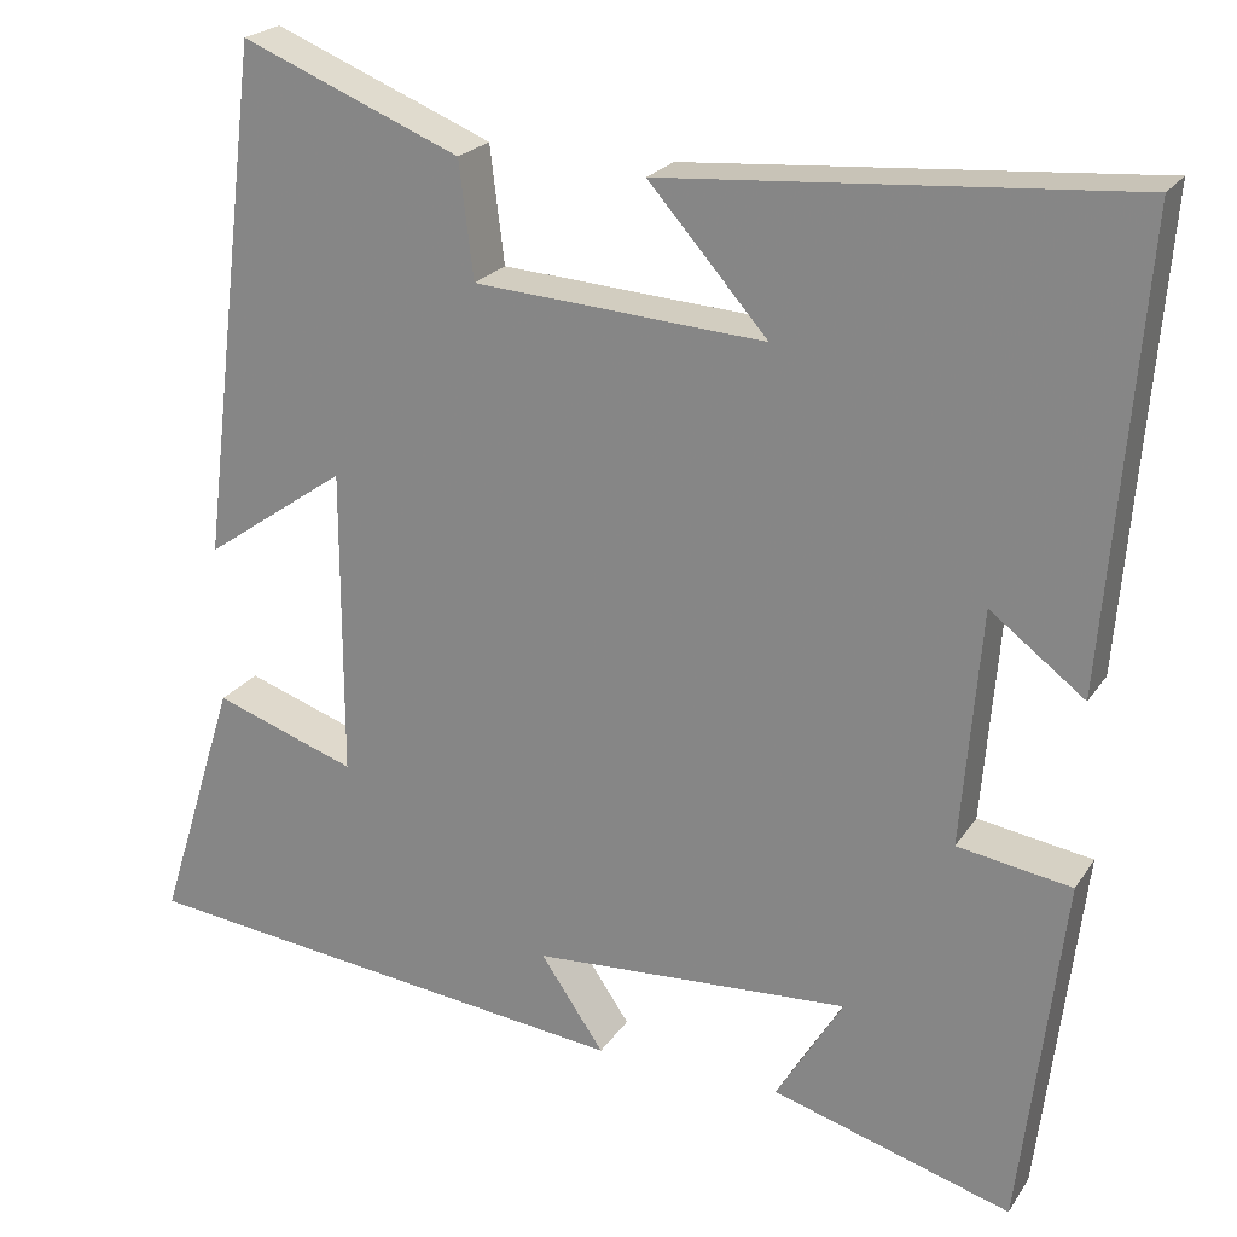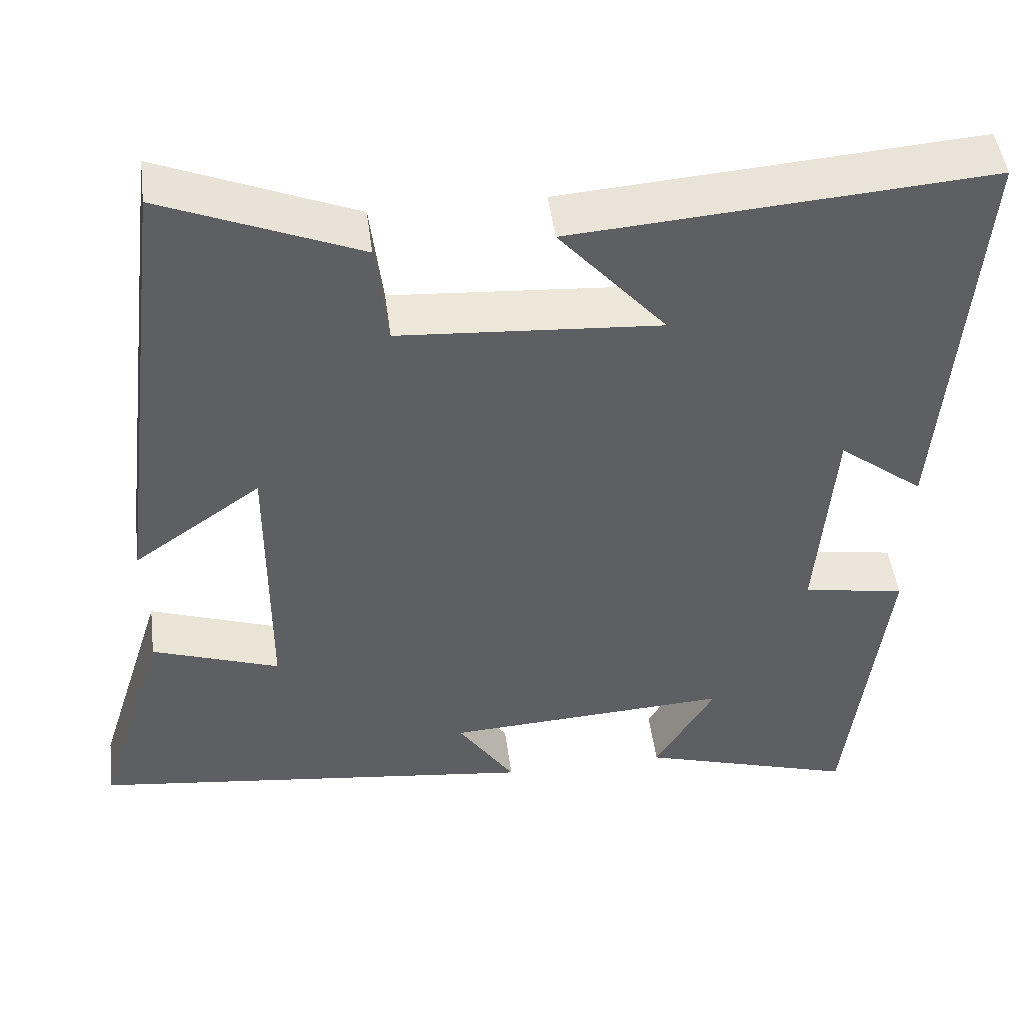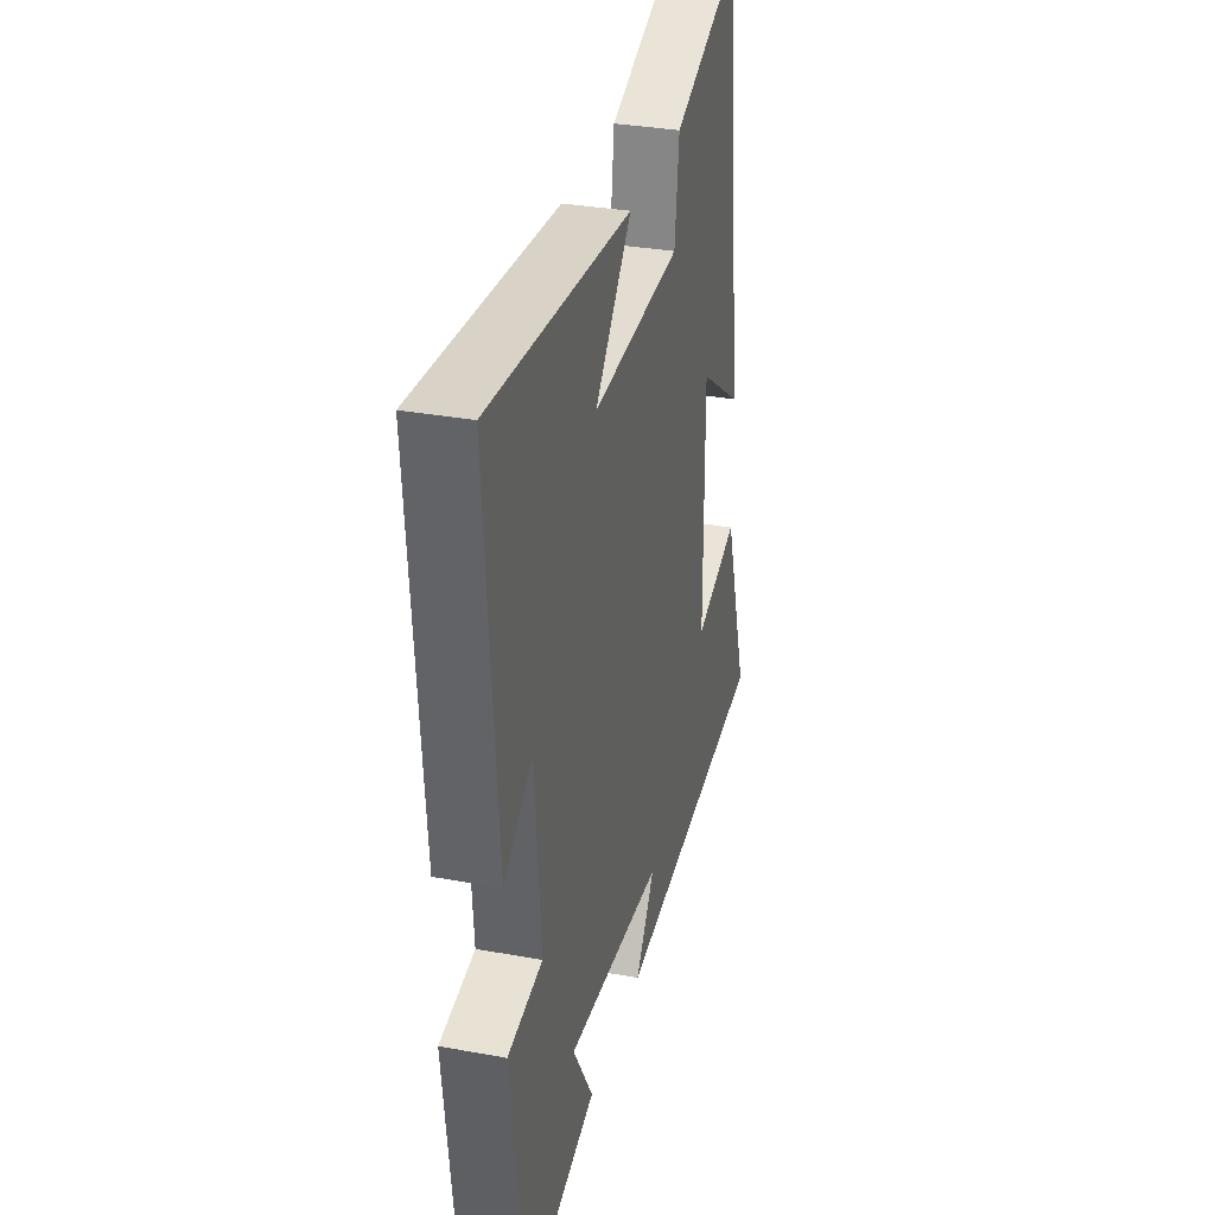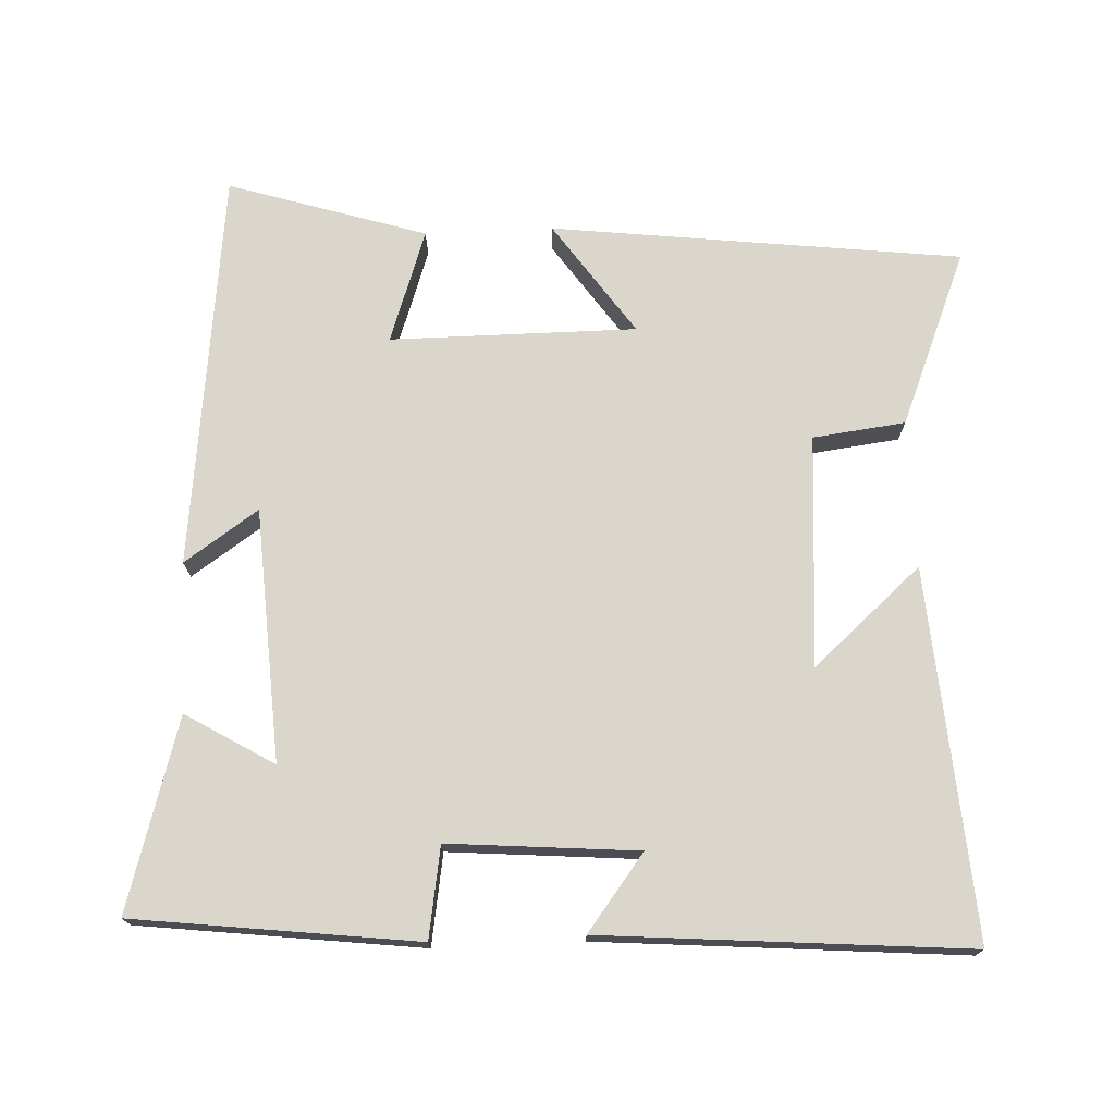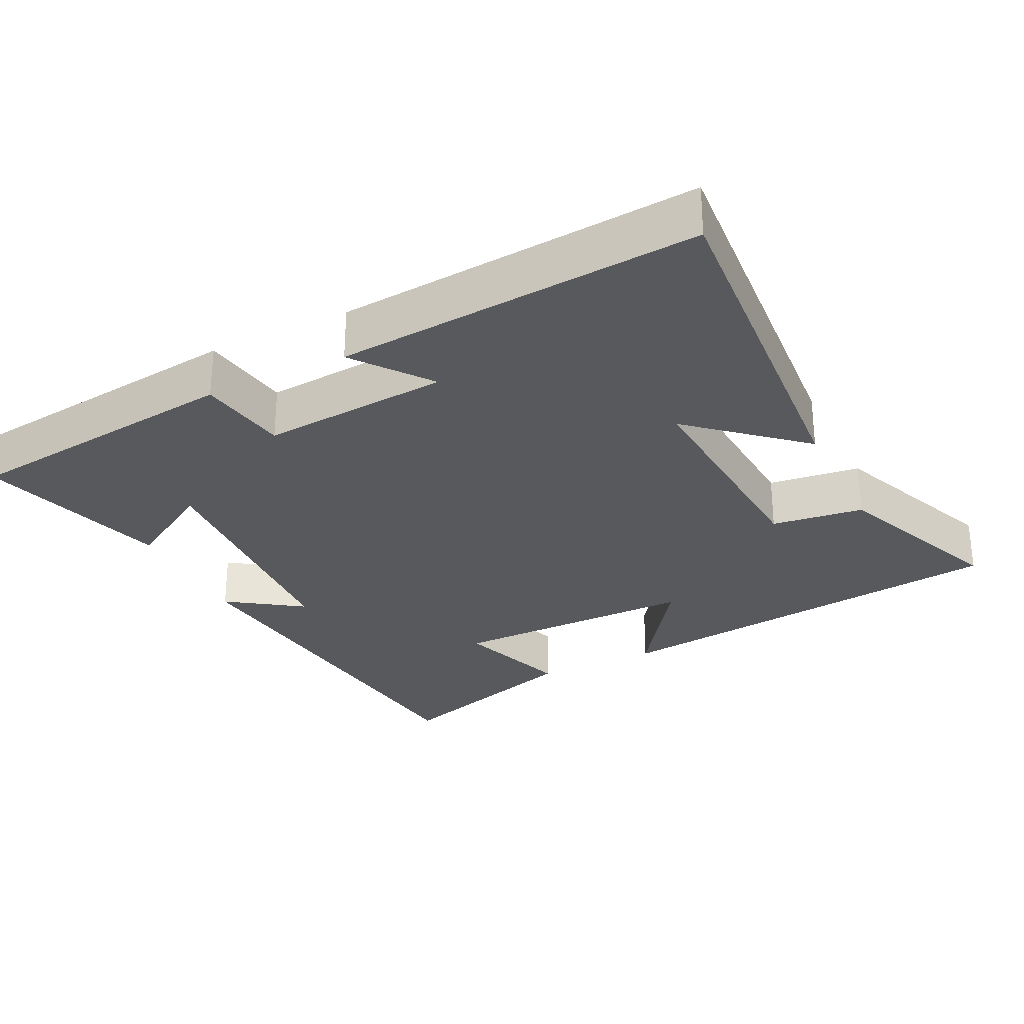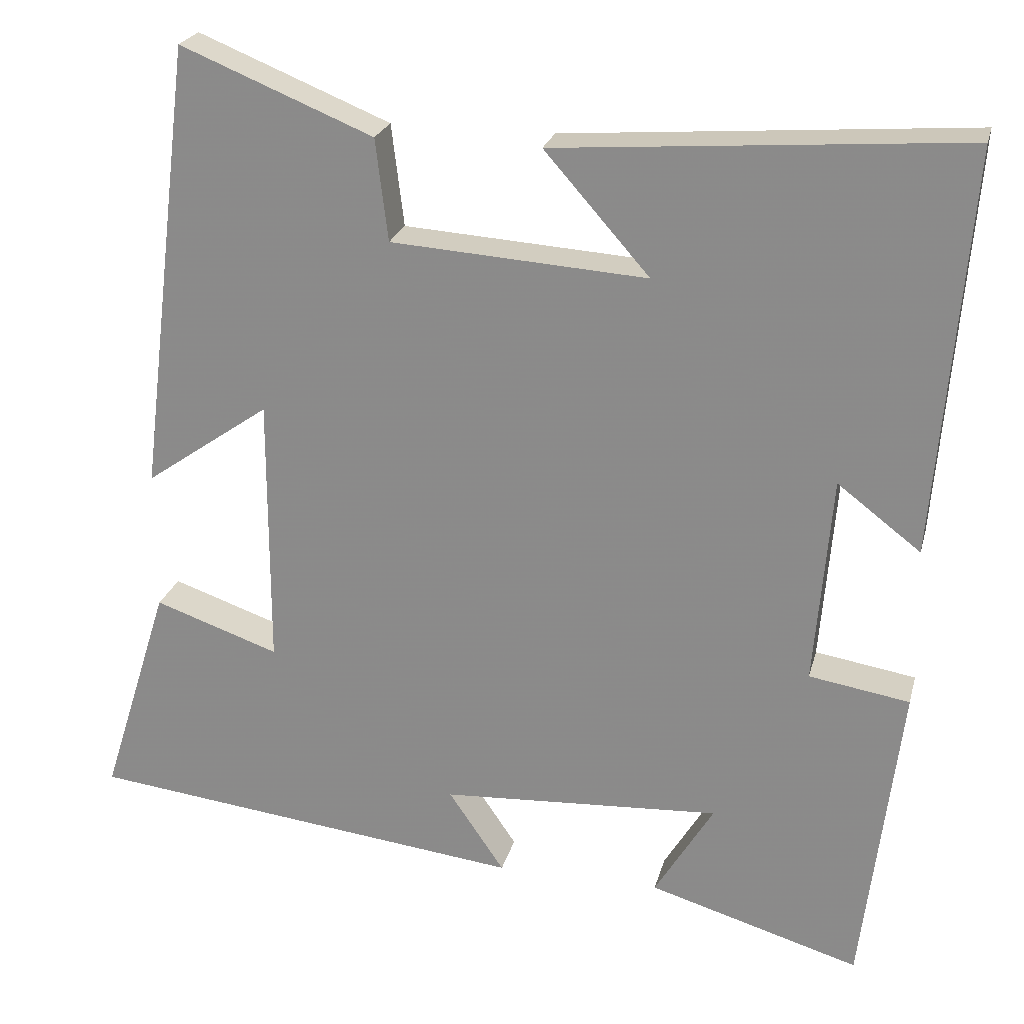
<metadata>
{"format":"obj","ext":"obj","renderer":"f3d","projection":"perspective","resolution":1024,"background":"white","views":[{"elev":22.3,"azim":-155.4,"up":"+Z"},{"elev":47.4,"azim":172.7,"up":"+Z"},{"elev":32.0,"azim":-75.5,"up":"+Z"},{"elev":73.6,"azim":-92.6,"up":"+Y"},{"elev":-29.1,"azim":-63.9,"up":"+Y"},{"elev":23.3,"azim":-166.3,"up":"+Z"}]}
</metadata>
<code>
v 0.43 0.07 0.6
v 0.5 0.07 0.024
v 0.341 0.07 0.135
v 0.341 0.07 -0.211
v 0.5 0.07 -0.156
v 0.587 0.07 -0.434
v 0.028 0.07 -0.5
v 0.099 0.07 -0.396
v -0.257 0.07 -0.376
v -0.182 0.07 -0.5
v -0.451 0.07 -0.58
v -0.5 0.07 -0.182
v -0.372 0.07 -0.161
v -0.394 0.07 0.105
v -0.5 0.07 0.024
v -0.542 0.07 0.539
v -0.023 0.07 0.5
v -0.157 0.07 0.348
v 0.169 0.07 0.37
v 0.185 0.07 0.5
v 0.43 0 0.6
v 0.5 0 0.024
v 0.341 0 0.135
v 0.341 0 -0.211
v 0.5 0 -0.156
v 0.587 0 -0.434
v 0.028 0 -0.5
v 0.099 0 -0.396
v -0.257 0 -0.376
v -0.182 0 -0.5
v -0.451 0 -0.58
v -0.5 0 -0.182
v -0.372 0 -0.161
v -0.394 0 0.105
v -0.5 0 0.024
v -0.542 0 0.539
v -0.023 0 0.5
v -0.157 0 0.348
v 0.169 0 0.37
v 0.185 0 0.5
f 19 20 1 2
f 15 16 17 18
f 14 15 18
f 13 14 18 19
f 11 12 13
f 9 10 11
f 9 11 13 19
f 5 6 7 8
f 4 5 8
f 3 4 8 9
f 19 2 3
f 3 9 19
f 22 21 40 39
f 38 37 36 35
f 38 35 34
f 39 38 34 33
f 33 32 31
f 31 30 29
f 39 33 31 29
f 28 27 26 25
f 28 25 24
f 29 28 24 23
f 23 22 39
f 39 29 23
f 1 21 22 2
f 2 22 23 3
f 3 23 24 4
f 4 24 25 5
f 5 25 26 6
f 6 26 27 7
f 7 27 28 8
f 8 28 29 9
f 9 29 30 10
f 10 30 31 11
f 11 31 32 12
f 12 32 33 13
f 13 33 34 14
f 14 34 35 15
f 15 35 36 16
f 16 36 37 17
f 17 37 38 18
f 18 38 39 19
f 19 39 40 20
f 20 40 21 1

</code>
